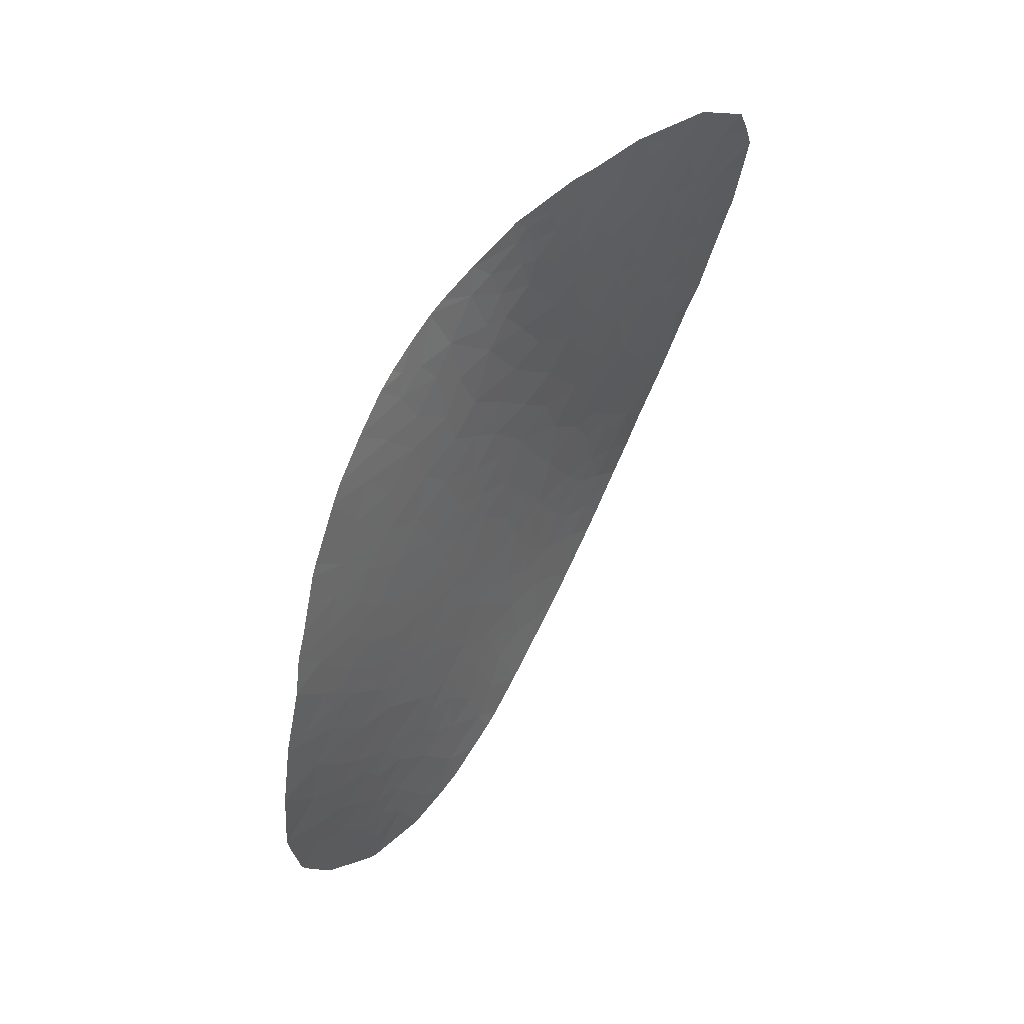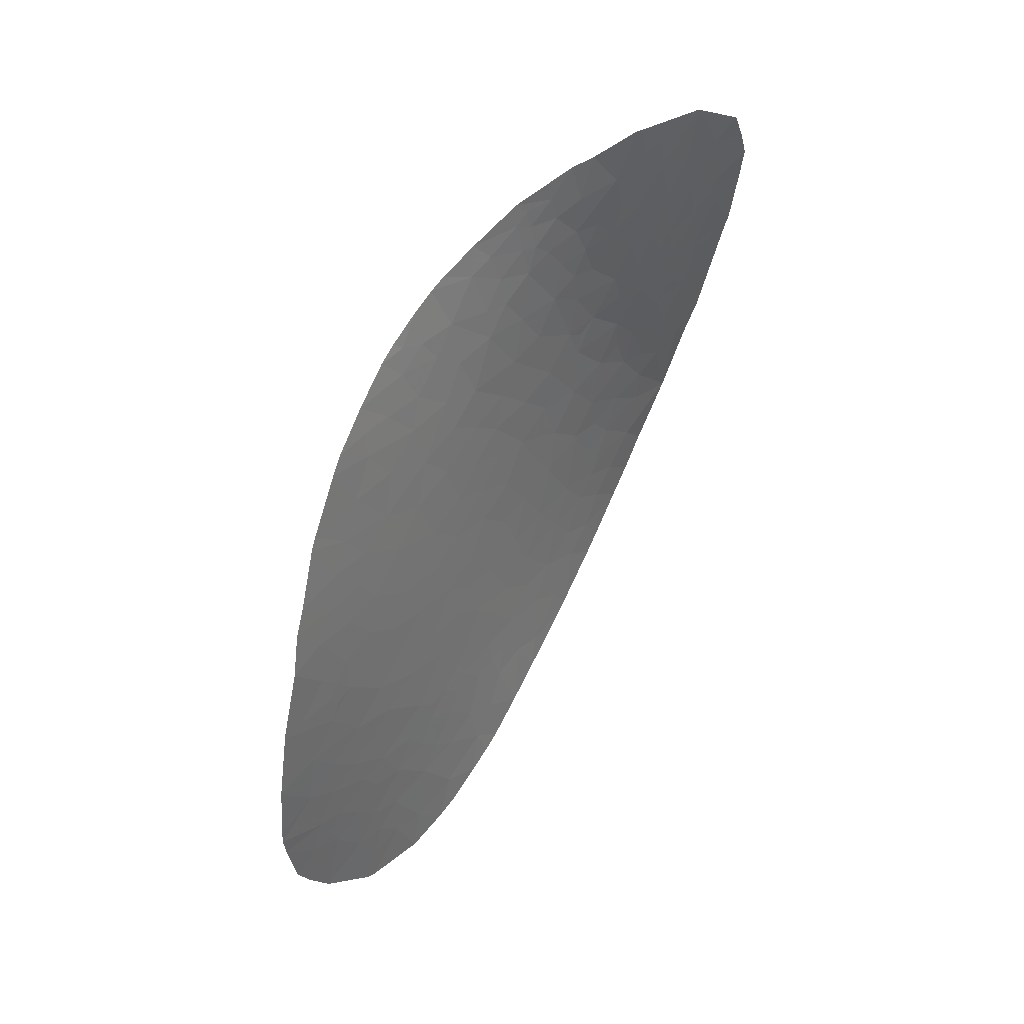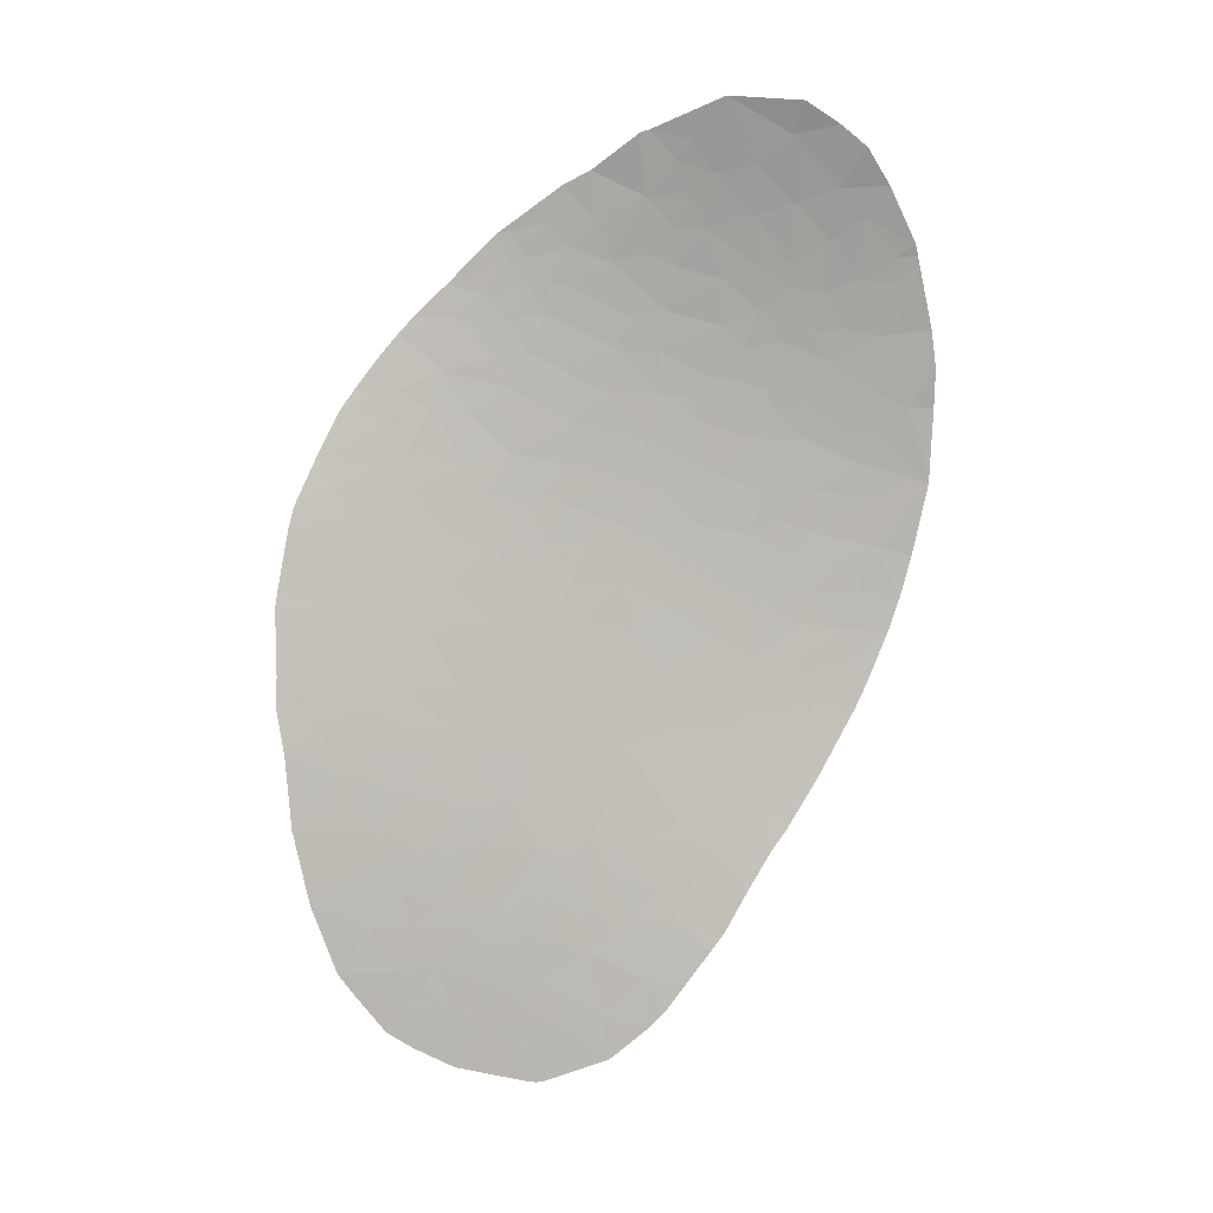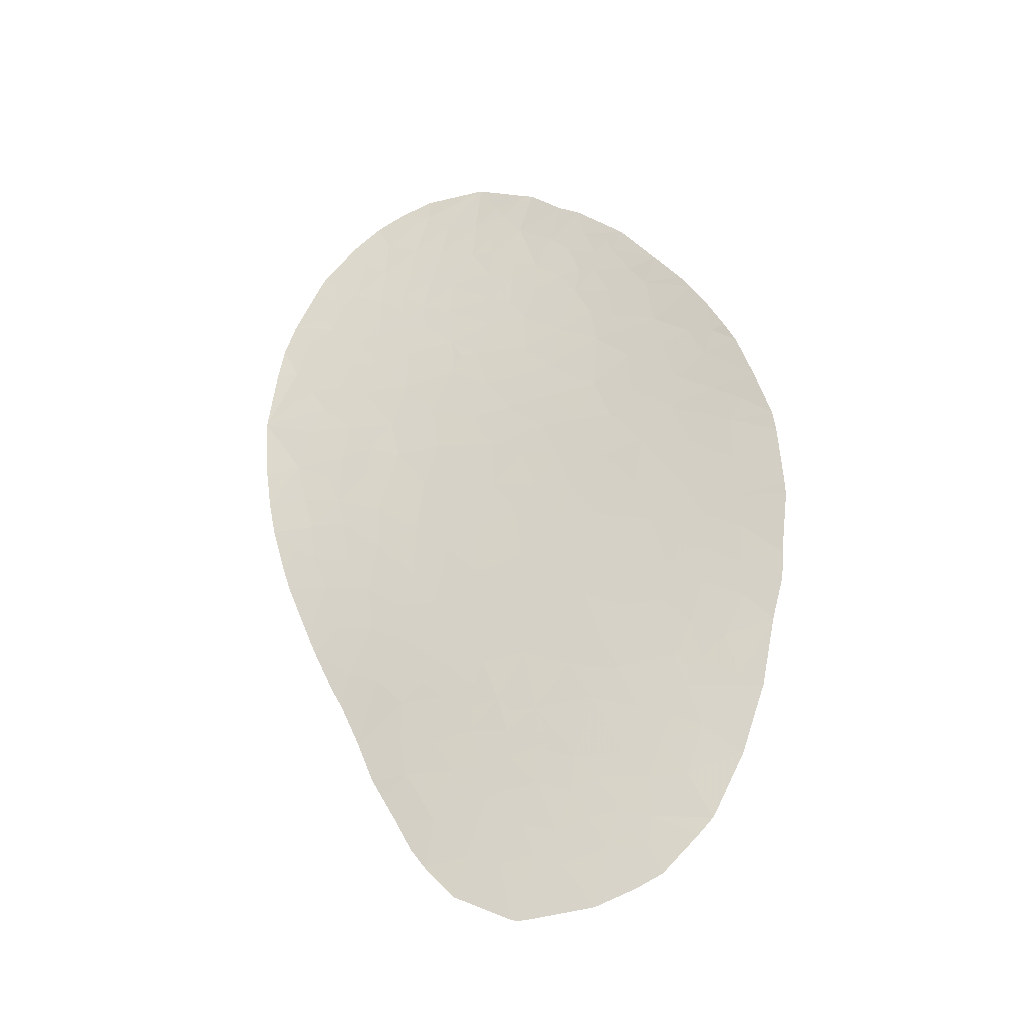
<metadata>
{"format":"obj","ext":"obj","renderer":"f3d","projection":"perspective","resolution":1024,"background":"white","views":[{"elev":15.3,"azim":47.6,"up":"+Y"},{"elev":8.9,"azim":47.6,"up":"+Y"},{"elev":-11.6,"azim":99.3,"up":"+Y"},{"elev":-9.3,"azim":-59.0,"up":"+Y"}]}
</metadata>
<code>
v -33.83 51.31 72.83
v -33.6 52.37 72.44
v -33.56 51.81 73.71
v -34.05 50.09 73.48
v -33.68 50.88 74.4
v -34.1 51.06 71.65
v -34.42 49.77 71.95
v -33.45 51.72 74.57
v -34.59 50.06 70.56
v -33.36 51.88 75
v -33.24 52.76 74.28
v -35.09 48.75 70.13
v -35.37 48.61 68.96
v -35.56 47.51 69.66
v -35 49.76 68.98
v -35.93 48 67.24
v -36.37 47.32 66.29
v -35.77 49.11 66.28
v -36.34 48.11 65.25
v -34.64 50.93 68.78
v -34.95 50.64 67.67
v -35.38 49.43 67.61
v -36.9 48.21 62.73
v -37.23 47.2 62.8
v -36.75 47.85 63.84
v -33.16 53.47 73.64
v -35.25 50.4 66.54
v -34.88 51.69 65.97
v -35.29 51.04 65.17
v -33.09 53.89 73.21
v -33.21 53.87 71.91
v -34.53 51.73 67.76
v -34.09 52.38 68.93
v -34.09 52.99 67.44
v -32.9 54.83 72.12
v -32.54 56.11 70.62
v -33.08 54.48 71.23
v -32.8 55.45 70.34
v -33.39 53.76 70.5
v -33.14 54.66 69.8
v -32.54 56.11 70.62
v -32.85 55.42 69.7
v -35 51.67 65.34
v -34.84 52.25 64.85
v -36.2 50.48 61.93
v -35.75 51.14 62.7
v -35.82 50.54 63.53
v -35.29 51.93 63.23
v -33.92 53.97 65.85
v -34.33 52.93 66.17
v -34.32 53.58 64.34
v -35.68 51.58 62.02
v -34.85 53.12 62.56
v -35.34 52.66 61.17
v -36.4 51.45 58.99
v -37.47 49.42 58.49
v -36.58 50.68 59.82
v -34.73 52.97 63.64
v -34.31 53.98 63.2
v -35.82 51.72 61.06
v -36.34 50.69 60.84
v -35.88 51.97 60.17
v -35.01 53.47 60.78
v -35.27 53.33 59.84
v -35.74 52.75 59.03
v -35.56 53.48 58.24
v -36.08 52.49 58.16
v -36.62 51.41 58.27
v -33.68 55.74 61.04
v -34.4 54.4 61.36
v -34.41 54.77 60.19
v -34.29 55.32 59.2
v -34.4 55.4 58.56
v -34.2 55.69 58.6
v -33.52 56.3 60.04
v -33.17 57.09 59.26
v -31.69 58.25 64.79
v -31.95 57.78 65.29
v -31.48 58.56 65.97
v -32.23 57.43 64.2
v -34.65 54.66 59.37
v -34.59 55.1 58.51
v -33.4 55.12 65.48
v -32.99 56.06 64.56
v -33.75 54.76 64.14
v -32.93 56.03 65.43
v -33.13 55.46 66.41
v -32.38 56.92 66.26
v -32.82 55.7 68.59
v -33.14 55.24 67.37
v -32.61 56.29 67.7
v -33.51 54.62 66.58
v -33.57 54.18 67.64
v -33.29 54.59 68.48
v -33.48 53.89 69.22
v -33.15 54.75 69.2
v -32.52 56.3 69.08
v -32.65 55.88 70.07
v -32.1 57.31 68.58
v -32.54 56.11 70.61
v -33.72 55.07 63.16
v -34.69 54.17 60.47
v -34.17 54.53 62.25
v -34.52 53.83 62.38
v -31.97 57.65 67.75
v -32.53 56.81 65
v -32.99 56.35 63.16
v -33.79 55.22 62.2
v -34.78 54.25 59.8
v -35.16 53.82 59.15
v -31.49 58.5 66.24
v -34.8 43.64 77.58
v -35.2 43.3 76.32
v -35.45 42.22 76.49
v -35.02 42.76 77.65
v -34.89 44.54 76.22
v -35.34 43.96 75
v -35.65 42.75 75.07
v -38.56 35.95 71.76
v -39.04 34.75 71.49
v -38.7 36.24 70.65
v -39.21 34.9 70.4
v -38.71 35.09 72.48
v -37.55 36.48 75.39
v -37.66 35.43 76.48
v -37.81 35.09 76.36
v -38.24 35.17 74.47
v -37.88 36.35 74.18
v -37.43 37.5 74.42
v -36.98 37.98 75.64
v -36.93 37.09 77.02
v -38.23 36.41 72.54
v -37.8 37.19 73.27
v -38.4 35.35 73.47
v -37.53 38.93 71.98
v -37.27 38.62 73.52
v -38.2 37.03 71.75
v -36.15 39.18 77.38
v -39.17 36.62 67.76
v -39.74 35.02 67.41
v -39.52 36.5 66.16
v -39.98 35.06 66.02
v -39.18 35.8 69.04
v -39.05 37.57 66.96
v -36.09 42.16 73.94
v -36.09 41.36 74.91
v -37.29 41.9 69.18
v -37.62 40.5 69.51
v -37.23 41.24 70.25
v -36.79 43.9 68.89
v -36.84 42.98 69.78
v -37.16 42.81 68.62
v -38.96 38.91 65.58
v -38.64 39.55 66.23
v -38.62 39.08 66.92
v -38.67 39.89 65.7
v -38.34 40.27 66.69
v -36.23 40.67 75.16
v -36.5 40.33 74.48
v -38.02 38.67 70.18
v -37.38 40.07 71.08
v -37.05 39.91 72.72
v -37.28 39.16 72.74
v -36.52 39.9 74.93
v -36.36 40.1 75.36
v -36.71 39.26 75.03
v -38.52 34.75 73.92
v -36.22 39.54 76.65
v -35.96 40.88 76.01
v -39.28 37.63 65.74
v -38.4 37.39 70.31
v -34.53 47.66 74.24
v -34.08 48.35 75.49
v -34.38 46.96 75.73
v -33.84 47.9 77.04
v -33.74 48.5 76.87
v -33.83 49.09 75.83
v -35.5 44.95 73.15
v -34.95 46.19 74.09
v -35.28 46.32 72.47
v -33.93 49.56 74.79
v -35.83 45.26 71.36
v -33.58 49.95 76.16
v -34.85 47.84 72.53
v -35.78 46.29 70.25
v -35.26 47.37 71.24
v -38.2 42.26 64.96
v -37.81 43.38 65.27
v -38.34 42.89 63.7
v -38.62 41.52 64.08
v -38.45 41 65.37
v -39.43 39.35 63.06
v -39.32 40.68 62.21
v -39.17 39.92 63.55
v -38.96 41.51 62.76
v -38.69 43.05 62.15
v -39.25 41.29 61.86
v -38.99 39.67 64.59
v -39.27 41.15 61.93
v -37.27 43.38 67.51
v -37.88 42.37 66.17
v -37.66 41.83 67.72
v -36.33 43.8 70.95
v -36.24 44.92 70
v -36.84 45.06 67.24
v -36.45 45.36 68.55
v -37.32 44.22 66.28
v -38.28 43.98 62.73
v -37.87 44.44 63.77
v -39.06 42.95 60.9
v -37.37 45.06 65.03
v -38.56 44.1 61.49
v -38.96 43.65 60.55
v -37.95 45.33 62.39
v -37.51 45.82 63.51
v -38.28 45.27 61.22
v -36.85 45.82 66.23
v -36.87 46.66 65.03
v -36.33 46.51 67.56
v -35.8 47.66 68.35
v -36.03 46.42 69
v -38.63 44.54 60.78
v -34.8 48.89 71.28
v -38.7 45.13 59.87
v -37.77 46.19 62
v -37.49 49.4 58.5
v -36.77 49.88 60.52
v -37.2 48.99 60.25
v -37.5 49.37 58.5
v -36.79 49.08 61.76
v -37.25 47.87 61.76
v -37.74 47.61 60.16
v -38.06 46.31 60.71
v -37.59 47.22 61.31
v -38.46 46.16 59.47
v -35.93 49.57 64.72
v -36.44 49.05 63.31
v -33.7 52.72 70.83
v -34.05 51.83 70.39
v -33.74 52.92 69.97
v -38.16 47.34 59.08
v -36.64 42.43 71.29
v -35.06 45.06 74.9
v -35.74 43.43 73.9
v -34.32 45.58 77.54
v -34.64 45.64 76.08
v -34.23 46.01 77.46
v -36.45 42.04 72.57
v -36.13 43.33 72.37
v -34.36 48.98 73.4
v -35.43 41.39 77.48
v -36.17 39.33 77.12
v -36.18 39.36 77.05
v -36.14 39.2 77.39
v -36.13 39.22 77.39
v -36.17 39.31 77.14
v -38.21 38.55 69.47
v -38.44 37.92 69.34
v -39.81 36.32 65
v -39.86 35.78 65.43
v -37.1 38.34 74.65
v -38.67 37.04 69.56
v -38.93 36.78 68.71
v -38.49 38.69 68
v -38.67 37.96 68.19
v -38.22 39 68.86
v -39.6 37.56 64.25
v -38.28 39.44 67.98
v -39.46 38.82 63.46
v -38.02 40.21 68.15
v -39.21 39.47 63.86
v -36.52 41.11 73.43
v -36.88 41.11 71.92
v -40.15 34.09 66.79
v -39.74 33.67 69.9
v -39.85 32.89 70.87
v -39.44 33.98 70.92
v -38.76 33.42 75.09
v -39.1 32.96 74.34
v -38.59 34.19 74.51
v -39.35 33.66 71.94
v -39.57 32.4 73.17
v -40.13 32 71.14
v -40.24 31.99 70.56
v -40.35 32.64 68.57
v -38.86 34.24 73.25
v -40.25 33.52 67.4
v -38.1 34.59 76.01
v -39.88 33.91 68.73
v -40.21 31.95 70.8
v -32.24 57.6 62.97
v -31.91 58.3 61.88
v -31.08 59.26 63.7
v -31.36 59.08 61.5
v -32.94 57.02 60.66
v -31.92 58.53 60.56
v -32.39 57.99 59.83
v -31.08 59.26 63.71
v -32.96 56.68 61.96
v -34.87 53.39 61.7
v -33.89 53.74 66.73
v -33.41 51.27 75.45
v -34.61 49.57 71.27
f 3 2 1
f 5 1 4
f 5 3 1
f 1 6 7
f 7 4 1
f 3 5 8
f 2 6 1
f 6 9 7
f 8 10 11
f 14 12 13
f 15 13 12
f 12 9 15
f 19 17 16
f 16 18 19
f 15 9 20
f 15 20 21
f 21 22 15
f 25 23 24
f 3 26 2
f 3 11 26
f 29 27 28
f 26 30 31
f 31 2 26
f 32 21 20
f 32 20 33
f 33 34 32
f 38 35 36
f 38 37 35
f 40 39 37
f 37 38 40
f 36 41 38
f 38 42 40
f 44 43 28
f 47 46 45
f 29 43 44
f 29 28 43
f 29 44 48
f 48 47 29
f 51 50 49
f 51 44 50
f 54 52 48
f 48 53 54
f 57 55 56
f 53 48 58
f 59 53 58
f 60 52 54
f 57 61 60
f 60 62 57
f 54 63 64
f 67 65 66
f 67 55 65
f 55 67 68
f 62 64 65
f 65 55 62
f 71 70 69
f 74 73 72
f 74 72 75
f 75 76 74
f 79 77 78
f 77 80 78
f 81 71 72
f 82 81 72
f 85 83 84
f 84 83 86
f 86 87 88
f 86 83 87
f 91 90 89
f 90 87 92
f 90 88 87
f 90 91 88
f 92 83 49
f 46 48 52
f 90 92 93
f 44 28 50
f 46 52 45
f 96 94 95
f 96 89 94
f 95 40 96
f 96 40 42
f 42 89 96
f 42 97 89
f 42 98 97
f 100 97 98
f 100 99 97
f 98 41 100
f 99 89 97
f 89 99 91
f 101 59 85
f 63 102 64
f 63 70 102
f 104 59 103
f 103 70 104
f 105 91 99
f 105 88 91
f 80 84 106
f 106 84 86
f 86 88 106
f 101 85 84
f 84 107 101
f 108 101 107
f 78 106 88
f 78 80 106
f 101 103 59
f 101 108 103
f 108 70 103
f 71 102 70
f 109 64 102
f 102 71 109
f 71 81 109
f 110 66 64
f 110 109 81
f 110 64 109
f 82 110 81
f 82 66 110
f 78 88 111
f 111 79 78
f 105 111 88
f 107 84 80
f 115 112 113
f 113 114 115
f 113 112 116
f 113 116 117
f 117 118 113
f 121 120 119
f 121 122 120
f 123 119 120
f 126 125 124
f 124 128 127
f 127 126 124
f 128 124 129
f 131 130 124
f 124 125 131
f 128 133 132
f 132 134 128
f 130 129 124
f 133 136 135
f 135 137 133
f 131 138 130
f 141 140 139
f 141 142 140
f 122 121 143
f 139 144 141
f 133 128 129
f 146 118 145
f 149 147 148
f 152 151 150
f 147 151 152
f 155 154 153
f 154 156 153
f 157 156 154
f 154 155 157
f 146 159 158
f 161 160 135
f 135 162 161
f 163 135 136
f 165 159 164
f 135 163 162
f 164 166 165
f 132 137 119
f 167 127 134
f 165 166 168
f 165 158 159
f 164 159 166
f 163 136 162
f 136 166 159
f 159 162 136
f 169 158 165
f 165 168 169
f 144 170 141
f 160 137 135
f 160 171 137
f 174 173 172
f 173 175 176
f 173 174 175
f 173 176 177
f 180 178 179
f 181 173 177
f 180 182 178
f 177 183 181
f 184 179 172
f 184 180 179
f 14 185 186
f 189 187 188
f 190 187 189
f 187 190 191
f 194 193 192
f 196 195 189
f 196 197 195
f 190 194 198
f 198 191 190
f 195 194 190
f 195 193 194
f 193 195 199
f 199 195 197
f 202 200 201
f 204 203 182
f 185 204 182
f 150 205 200
f 150 206 205
f 190 189 195
f 207 188 201
f 201 200 207
f 209 208 189
f 197 196 210
f 211 188 207
f 209 188 211
f 209 189 188
f 196 208 212
f 210 212 213
f 210 196 212
f 209 214 208
f 209 215 214
f 216 212 208
f 208 214 216
f 17 218 217
f 217 219 17
f 221 220 219
f 221 14 220
f 14 13 220
f 211 217 218
f 212 222 213
f 180 184 186
f 184 223 186
f 212 216 222
f 224 213 222
f 13 16 220
f 13 22 16
f 17 19 218
f 225 214 215
f 225 216 214
f 57 226 227
f 57 56 226
f 57 227 61
f 226 229 228
f 228 227 226
f 227 45 61
f 227 230 45
f 231 230 228
f 228 232 231
f 227 228 230
f 234 232 233
f 233 225 234
f 231 234 225
f 225 24 231
f 231 232 234
f 25 218 19
f 233 216 225
f 233 224 216
f 233 235 224
f 232 235 233
f 25 19 236
f 236 237 25
f 18 236 19
f 238 2 31
f 31 39 238
f 239 6 2
f 2 238 239
f 239 20 9
f 239 33 20
f 238 39 240
f 238 240 239
f 33 239 240
f 236 18 27
f 27 29 236
f 23 230 231
f 237 236 47
f 232 241 235
f 22 27 18
f 22 21 27
f 29 47 236
f 240 39 95
f 95 93 34
f 34 33 95
f 95 33 240
f 24 225 215
f 25 215 218
f 25 24 215
f 16 22 18
f 205 206 219
f 219 217 205
f 209 211 215
f 196 189 208
f 242 203 151
f 204 151 203
f 204 150 151
f 150 204 206
f 244 243 178
f 244 117 243
f 112 245 116
f 245 246 116
f 245 247 246
f 249 242 248
f 242 249 203
f 244 118 117
f 145 118 244
f 174 246 247
f 174 247 175
f 243 179 178
f 182 203 249
f 249 178 182
f 188 187 201
f 207 200 205
f 219 206 221
f 217 207 205
f 217 211 207
f 221 206 204
f 204 185 221
f 14 221 185
f 186 182 180
f 186 185 182
f 184 172 250
f 173 250 172
f 173 181 250
f 177 176 183
f 174 172 179
f 251 114 169
f 254 252 253
f 254 253 168
f 255 168 252
f 168 253 252
f 251 168 255
f 251 169 168
f 256 254 168
f 160 257 258
f 252 254 255
f 171 160 258
f 141 259 260
f 166 136 261
f 136 129 261
f 138 256 168
f 258 262 171
f 140 143 139
f 262 121 171
f 262 143 121
f 262 258 263
f 263 143 262
f 142 141 260
f 254 256 138
f 166 261 130
f 129 130 261
f 138 168 166
f 166 130 138
f 129 136 133
f 266 264 265
f 264 144 265
f 264 155 144
f 155 153 170
f 170 144 155
f 153 267 170
f 259 170 267
f 259 141 170
f 169 146 158
f 264 266 268
f 268 155 264
f 198 269 267
f 267 153 198
f 270 268 266
f 157 155 268
f 268 270 157
f 148 270 266
f 156 198 153
f 150 200 152
f 202 152 200
f 152 202 147
f 156 157 191
f 147 202 270
f 270 148 147
f 191 201 187
f 149 242 151
f 151 147 149
f 191 157 202
f 202 201 191
f 191 198 156
f 198 271 269
f 194 192 269
f 271 194 269
f 271 198 194
f 157 270 202
f 114 118 146
f 146 169 114
f 146 272 159
f 146 145 272
f 145 248 272
f 161 162 273
f 162 159 272
f 273 272 248
f 273 162 272
f 160 161 148
f 148 266 160
f 266 257 160
f 257 266 258
f 273 248 242
f 149 273 242
f 149 161 273
f 149 148 161
f 265 258 266
f 143 263 139
f 265 139 263
f 263 258 265
f 140 142 274
f 277 275 276
f 280 279 278
f 283 282 281
f 281 276 283
f 284 276 275
f 275 285 284
f 277 276 281
f 280 167 286
f 281 123 120
f 281 286 123
f 274 287 140
f 139 265 144
f 137 132 133
f 121 119 137
f 137 171 121
f 134 127 128
f 288 127 280
f 288 126 127
f 167 280 127
f 132 119 123
f 123 134 132
f 285 275 289
f 140 287 289
f 289 143 140
f 122 289 275
f 122 143 289
f 285 289 287
f 278 288 280
f 286 281 282
f 286 279 280
f 286 282 279
f 277 120 122
f 281 120 277
f 286 134 123
f 286 167 134
f 277 122 275
f 290 276 284
f 276 290 283
f 248 145 244
f 244 249 248
f 243 116 246
f 179 243 246
f 246 174 179
f 117 116 243
f 244 178 249
f 114 113 118
f 115 114 251
f 293 292 291
f 294 292 293
f 295 76 75
f 294 296 292
f 295 292 296
f 296 297 295
f 76 295 297
f 108 69 70
f 73 82 72
f 69 295 75
f 71 69 75
f 75 72 71
f 77 79 298
f 299 291 292
f 292 295 299
f 298 293 291
f 291 80 298
f 107 291 299
f 107 80 291
f 80 77 298
f 69 299 295
f 108 107 299
f 299 69 108
f 54 64 62
f 53 59 104
f 104 300 53
f 104 70 300
f 63 54 300
f 300 70 63
f 53 300 54
f 66 65 64
f 54 62 60
f 59 58 51
f 61 45 52
f 52 60 61
f 85 51 49
f 49 83 85
f 59 51 85
f 57 62 55
f 83 92 87
f 56 55 68
f 44 58 48
f 51 58 44
f 92 49 301
f 229 232 228
f 232 229 241
f 92 301 93
f 301 49 50
f 93 301 34
f 34 301 50
f 237 45 230
f 237 47 45
f 23 237 230
f 48 46 47
f 90 93 94
f 94 89 90
f 95 94 93
f 98 38 41
f 38 98 42
f 95 39 40
f 28 34 50
f 28 32 34
f 37 31 35
f 31 30 35
f 31 37 39
f 32 27 21
f 32 28 27
f 237 23 25
f 231 24 23
f 6 239 9
f 224 222 216
f 219 220 16
f 211 218 215
f 17 219 16
f 7 184 250
f 7 223 184
f 4 250 181
f 5 4 181
f 5 181 183
f 183 302 5
f 302 8 5
f 7 250 4
f 9 12 223
f 186 223 12
f 12 14 186
f 9 223 303
f 223 7 303
f 9 303 7
f 10 8 302
f 3 8 11
f 15 22 13

</code>
